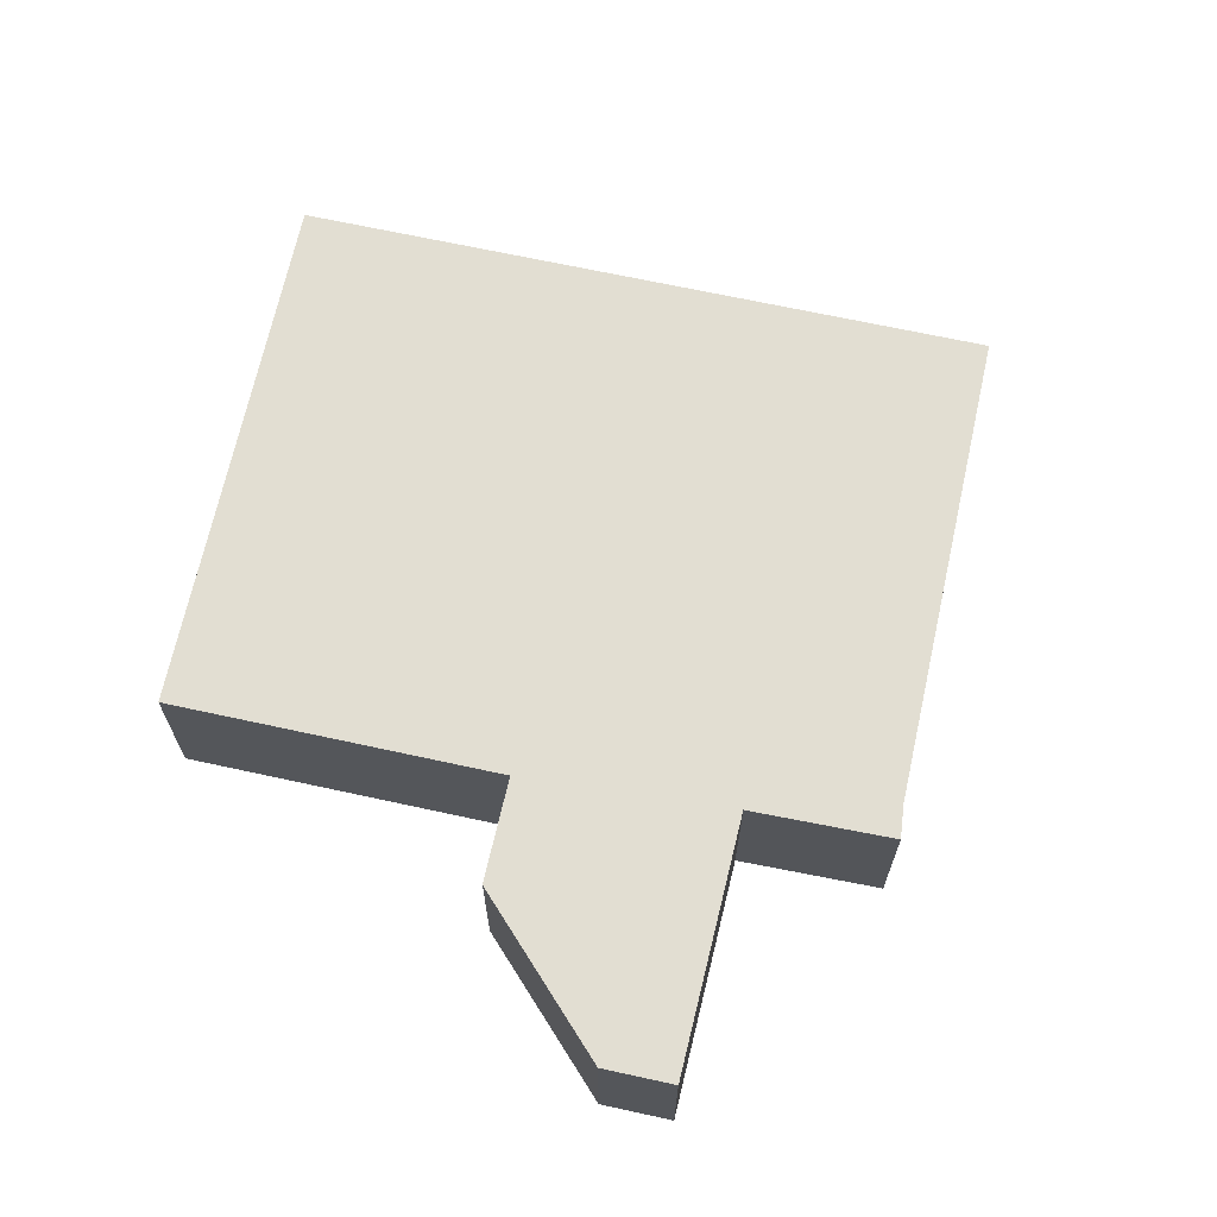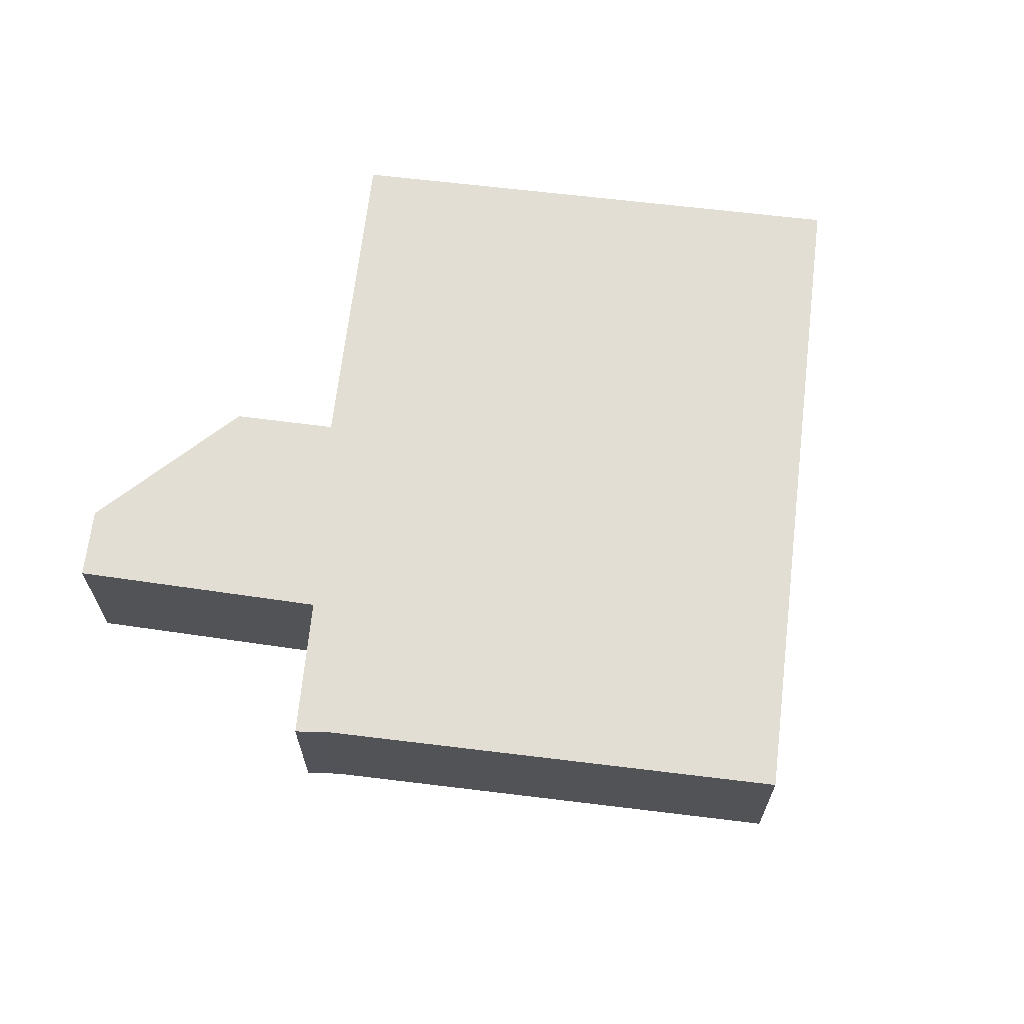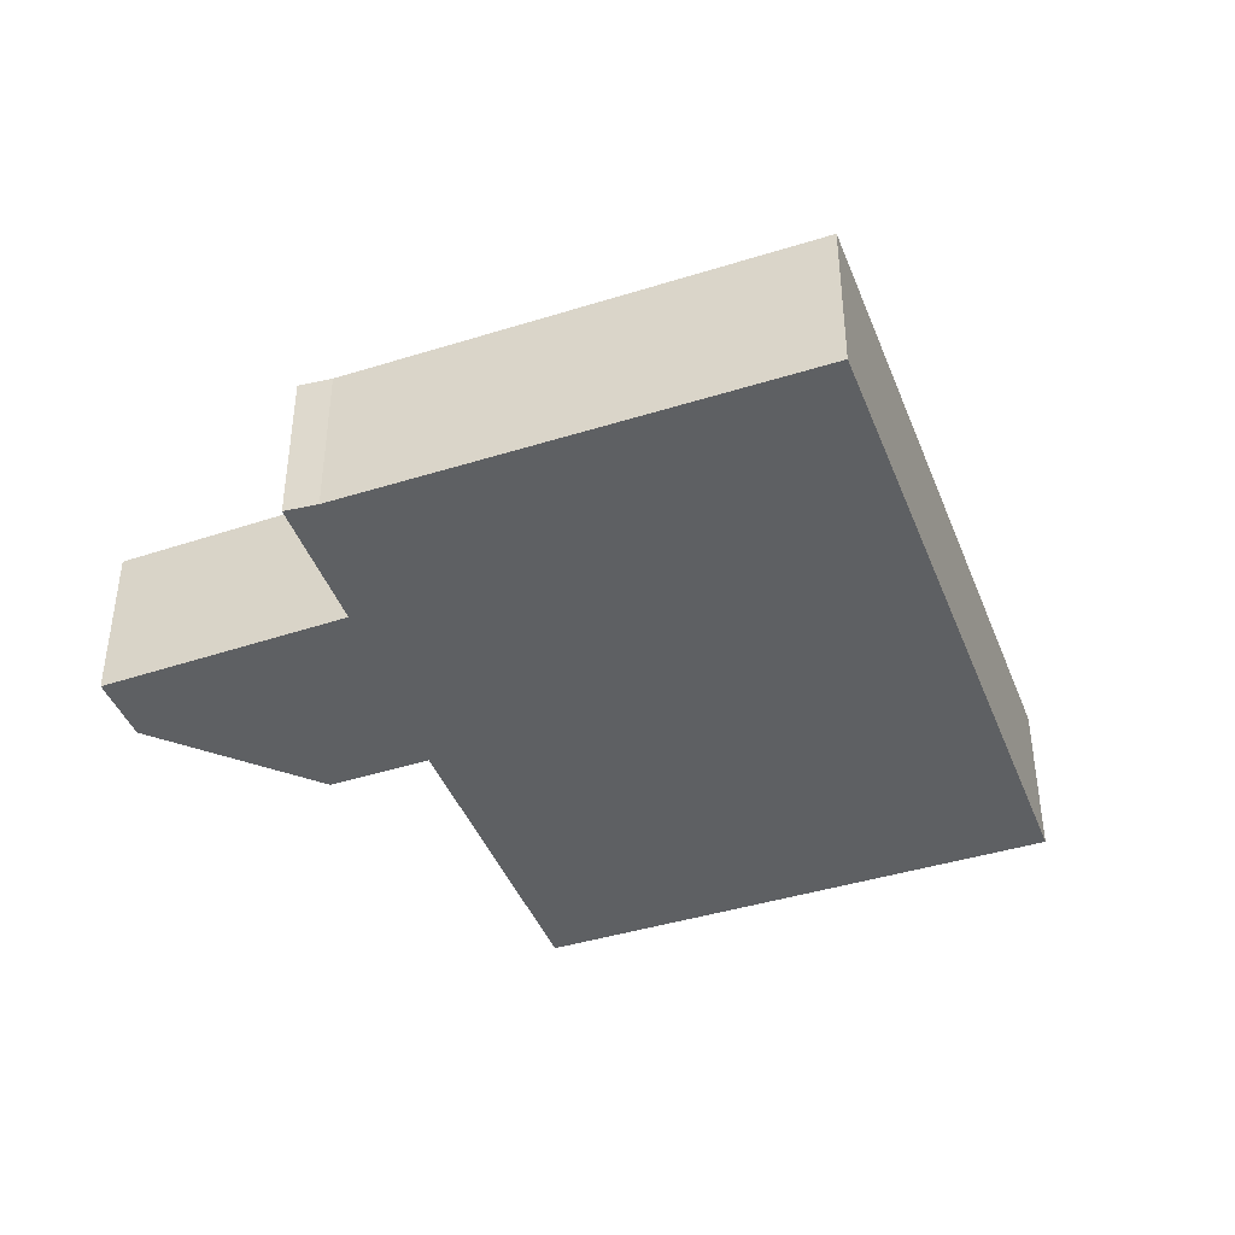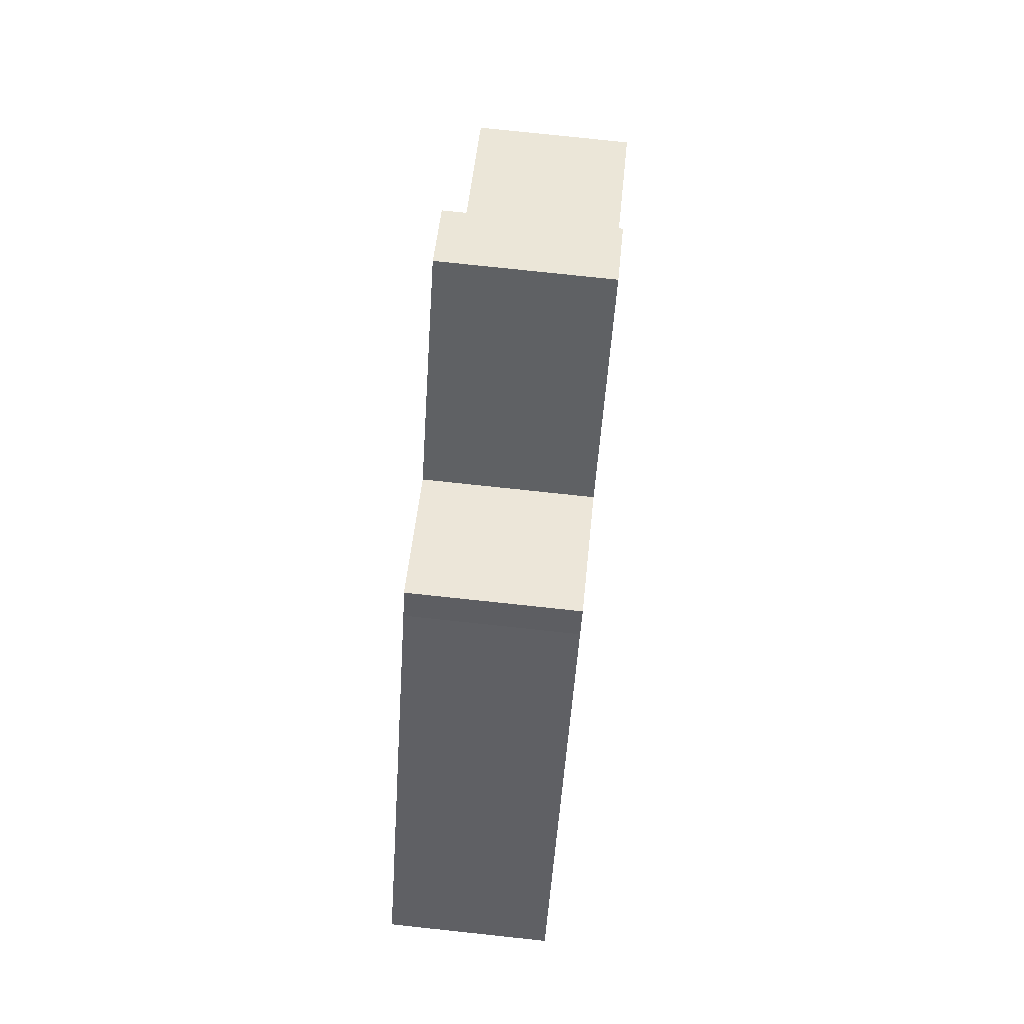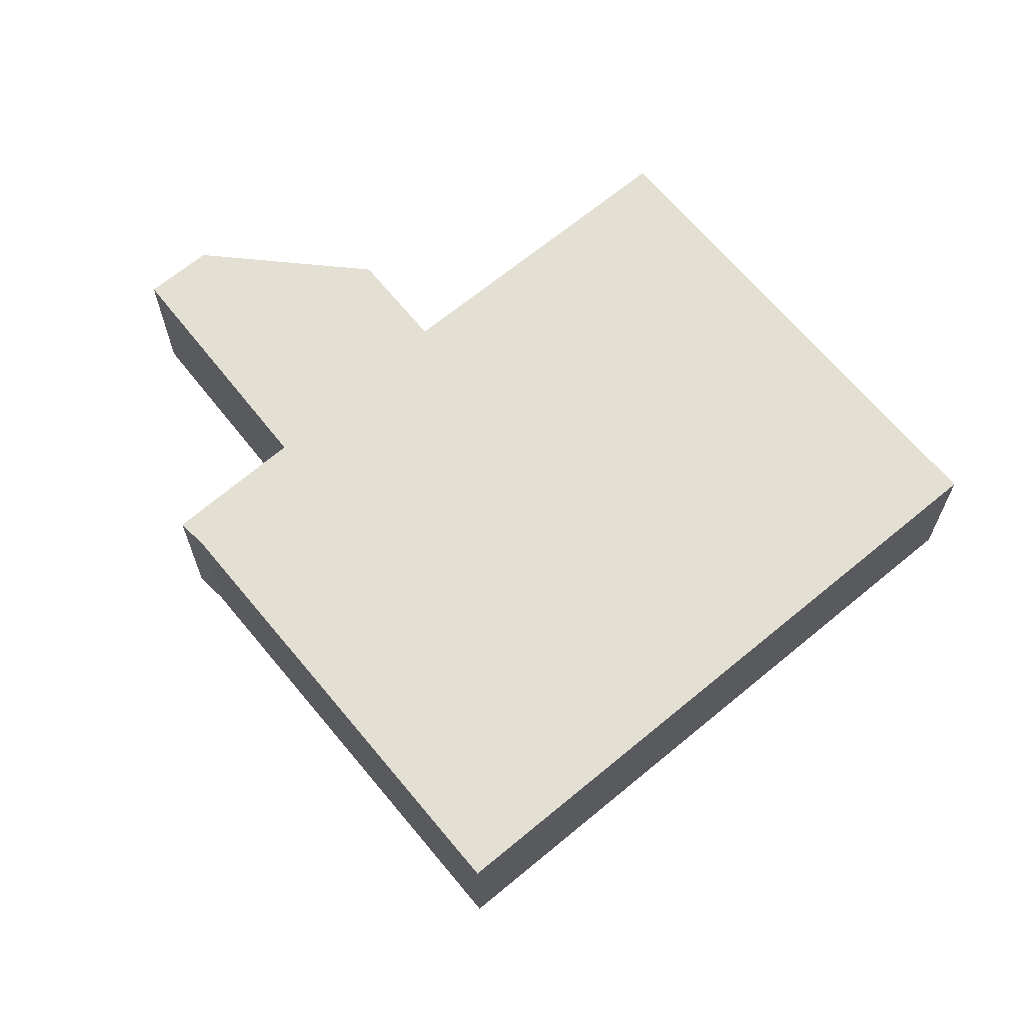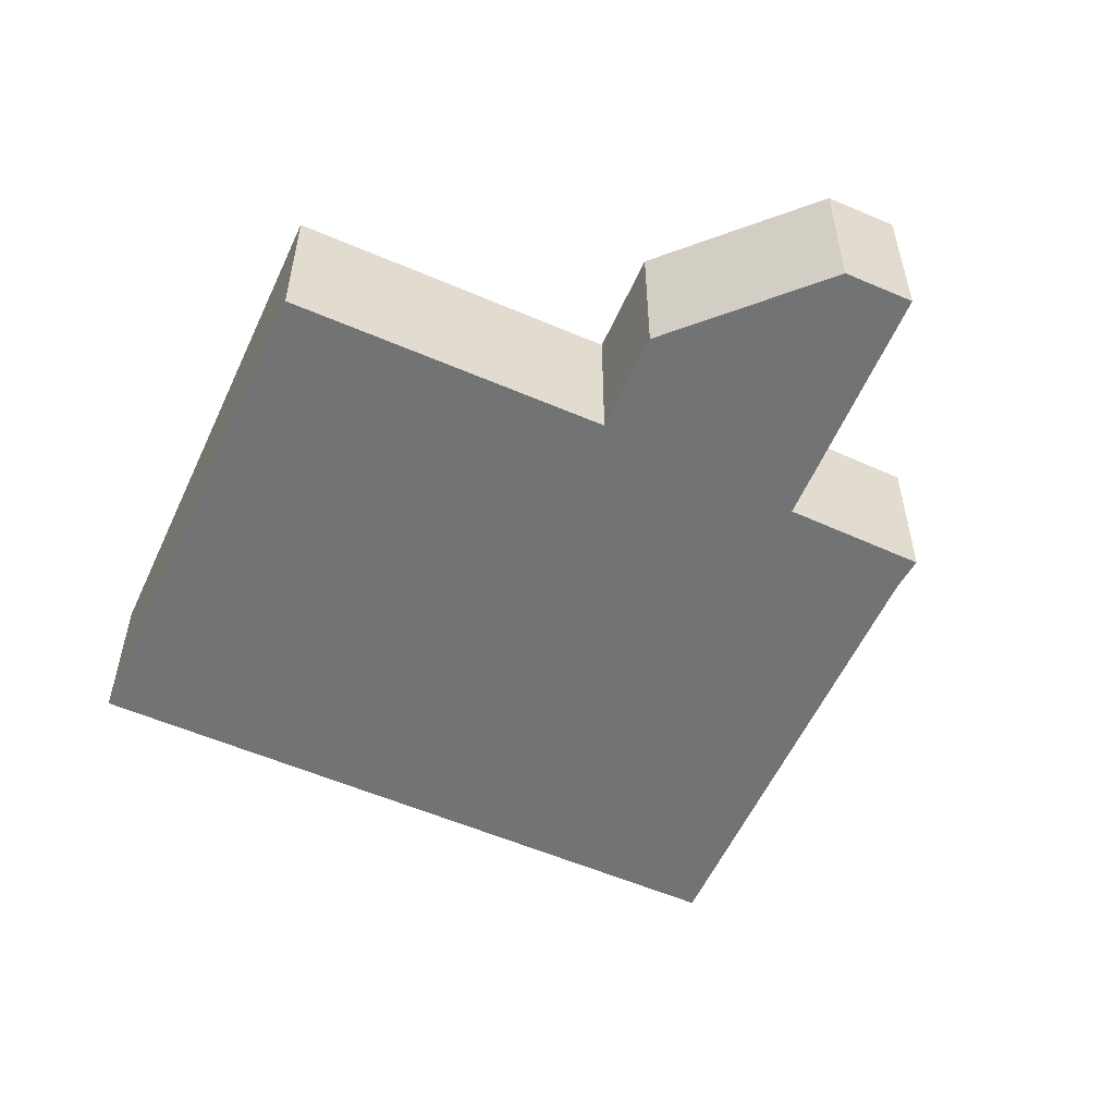
<metadata>
{"format":"obj","ext":"obj","renderer":"f3d","projection":"perspective","resolution":1024,"background":"white","views":[{"elev":68.0,"azim":-20.3,"up":"+Y"},{"elev":67.3,"azim":64.2,"up":"+Y"},{"elev":-42.5,"azim":77.8,"up":"+Y"},{"elev":77.4,"azim":96.1,"up":"+Z"},{"elev":66.8,"azim":107.6,"up":"+Y"},{"elev":-55.7,"azim":-57.0,"up":"+Y"}]}
</metadata>
<code>
v  6.345 4.6 7.628
v  13.33 4.6 8.084
v  7.99 4.6 5.119
v  13.07 4.6 8.456
v  7.488 4.6 13.07
v  9.21 4.6 14.17
v  3.491 4.6 -5.472
v  8.122 4.6 -12.68
v  8.097 4.6 -12.69
v  13.21 4.6 -9.421
v  21.48 4.6 -4.13
v  24.66 4.6 -2.1
v  0 4.6 2.817e-16
v  17.28 4.6 9.359
v  5.362 4.6 3.435
v  13.59 4.6 8.245
v  16.83 4.6 10.23
v  8.097 7.771e-16 -12.69
v  3.491 3.351e-16 -5.472
v  0 0 0
v  7.99 -3.134e-16 5.119
v  6.345 -4.671e-16 7.628
v  5.362 -2.103e-16 3.435
v  7.488 -8.003e-16 13.07
v  9.21 -8.678e-16 14.17
v  13.33 -4.95e-16 8.084
v  16.83 -6.265e-16 10.23
v  13.59 -5.049e-16 8.245
v  13.07 -5.178e-16 8.456
v  17.28 -5.731e-16 9.359
v  24.66 1.286e-16 -2.1
v  21.48 2.529e-16 -4.13
v  13.21 5.769e-16 -9.421
v  8.122 7.761e-16 -12.68
g defaultobject
f 1 2 3
f 2 1 4
f 4 1 5
f 4 5 6
f 7 8 9
f 8 7 10
f 10 7 11
f 11 7 12
f 12 7 13
f 12 13 14
f 14 13 15
f 14 15 3
f 14 3 2
f 14 2 16
f 14 16 17
f 18 7 9
f 7 18 19
f 7 19 13
f 13 19 20
f 21 1 3
f 1 21 22
f 20 15 13
f 15 20 23
f 15 23 3
f 3 23 21
f 24 6 5
f 6 24 25
f 26 16 2
f 16 26 17
f 17 26 27
f 27 26 28
f 22 5 1
f 5 22 24
f 25 4 6
f 4 25 29
f 4 29 2
f 2 29 26
f 27 14 17
f 14 27 30
f 30 12 14
f 12 30 31
f 31 11 12
f 11 31 32
f 11 32 10
f 10 32 33
f 10 33 8
f 8 33 34
f 8 34 9
f 9 34 18
f 24 29 25
f 29 24 22
f 29 22 26
f 26 22 21
f 28 30 27
f 30 28 31
f 31 28 26
f 31 26 21
f 31 21 23
f 31 23 20
f 31 20 19
f 31 19 32
f 32 19 34
f 34 19 18
f 32 34 33

</code>
